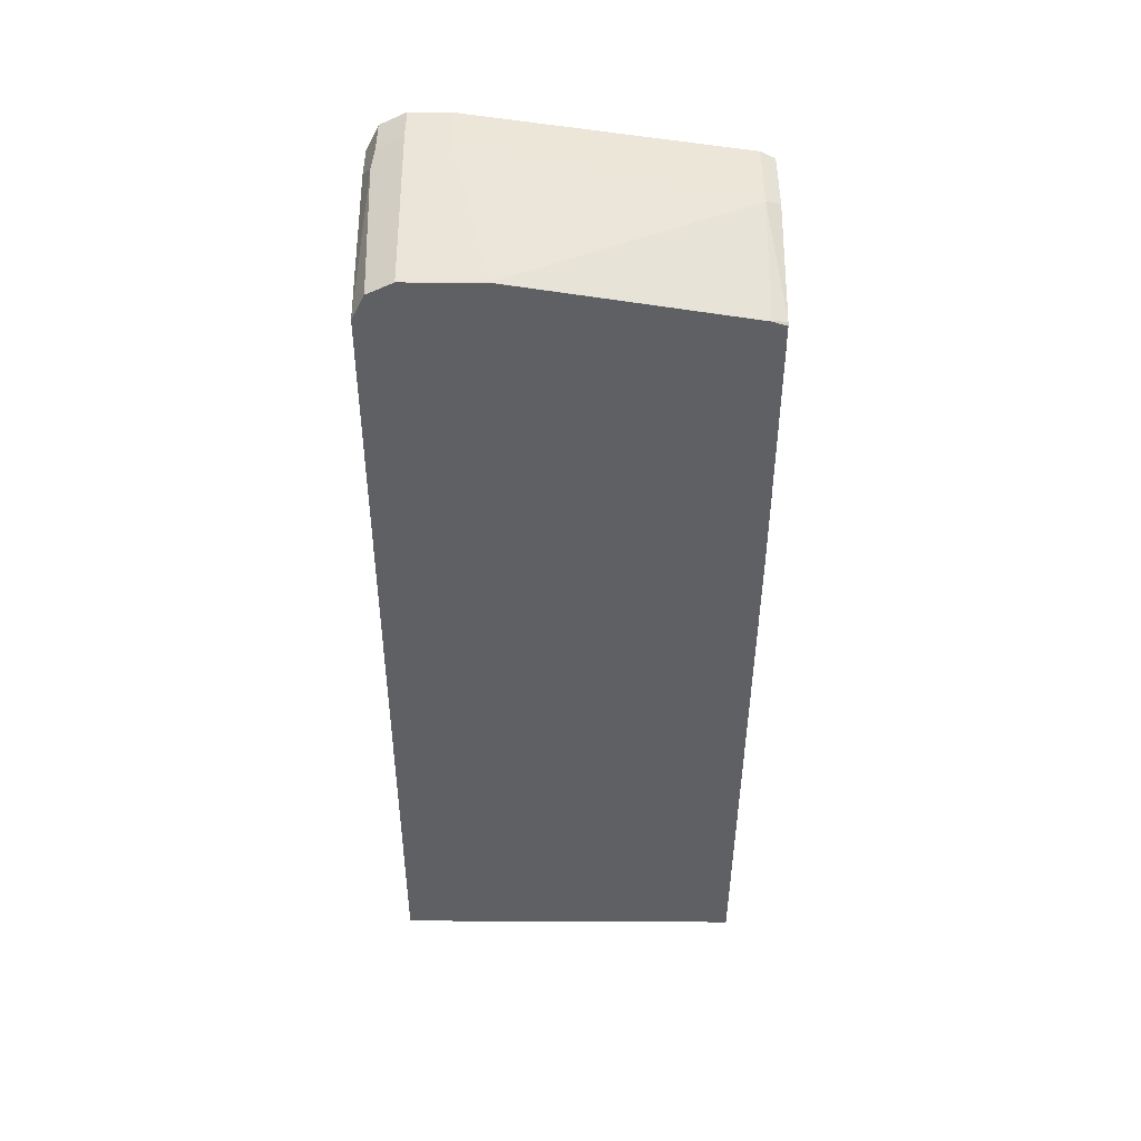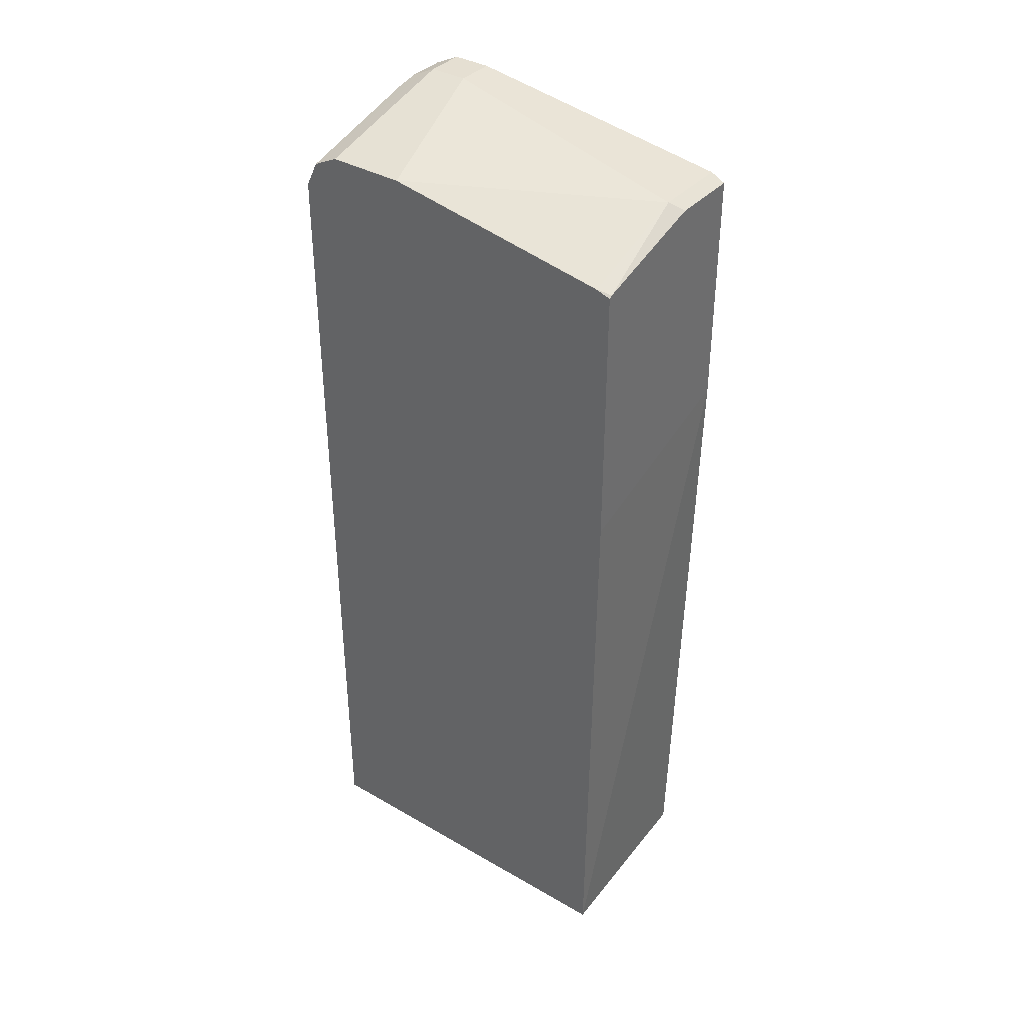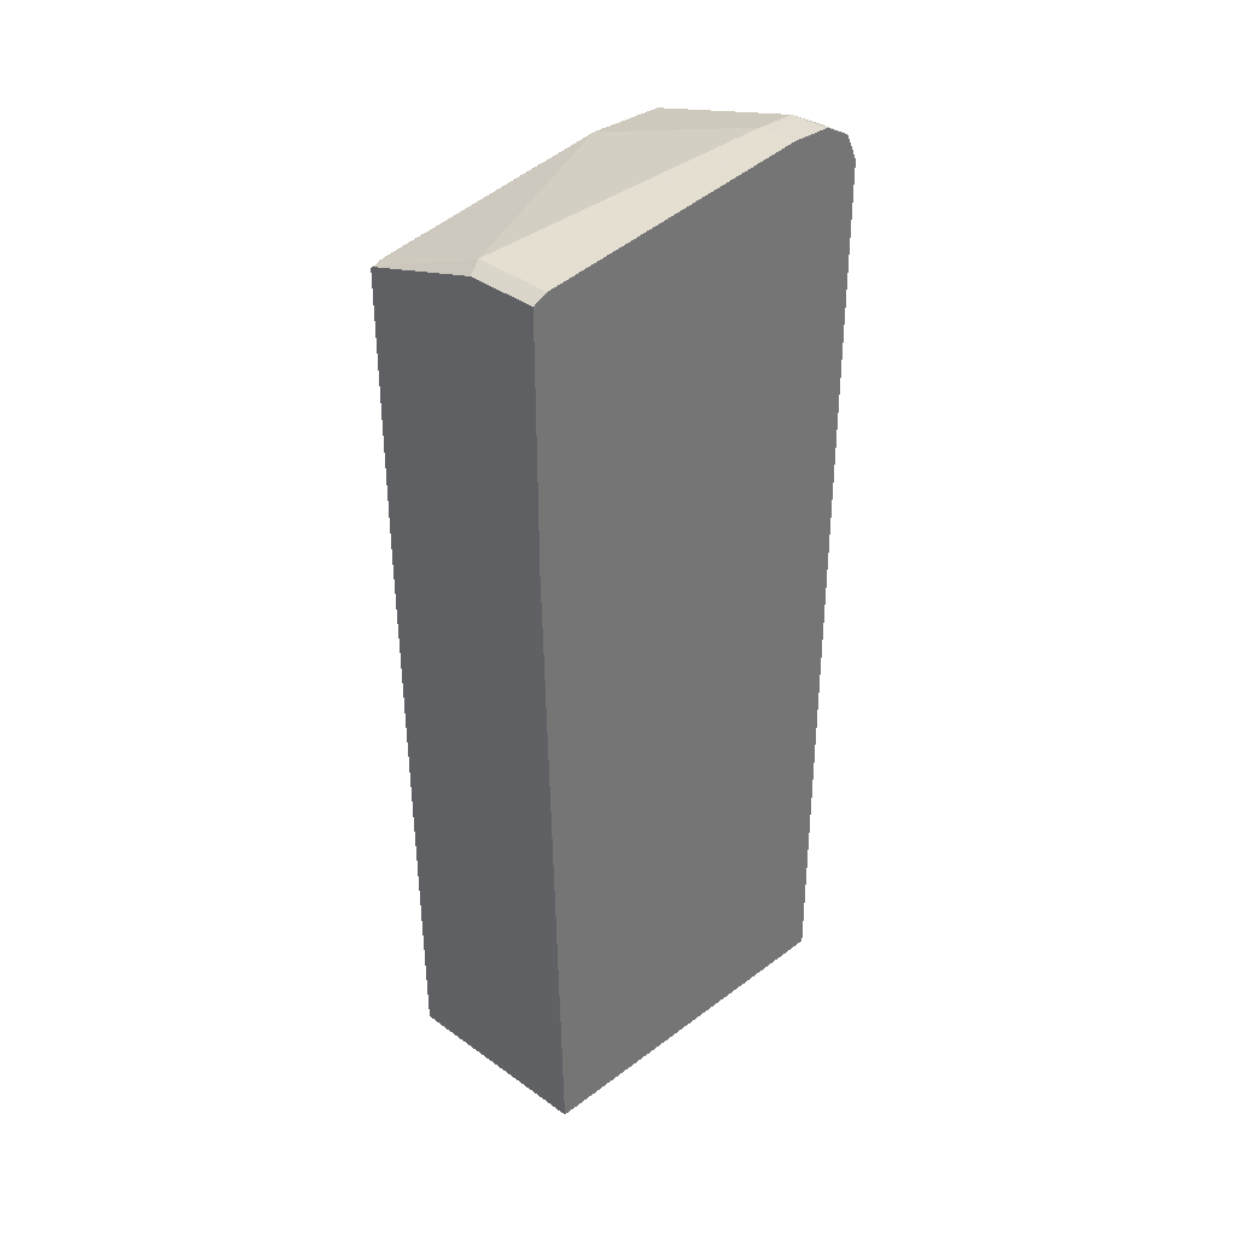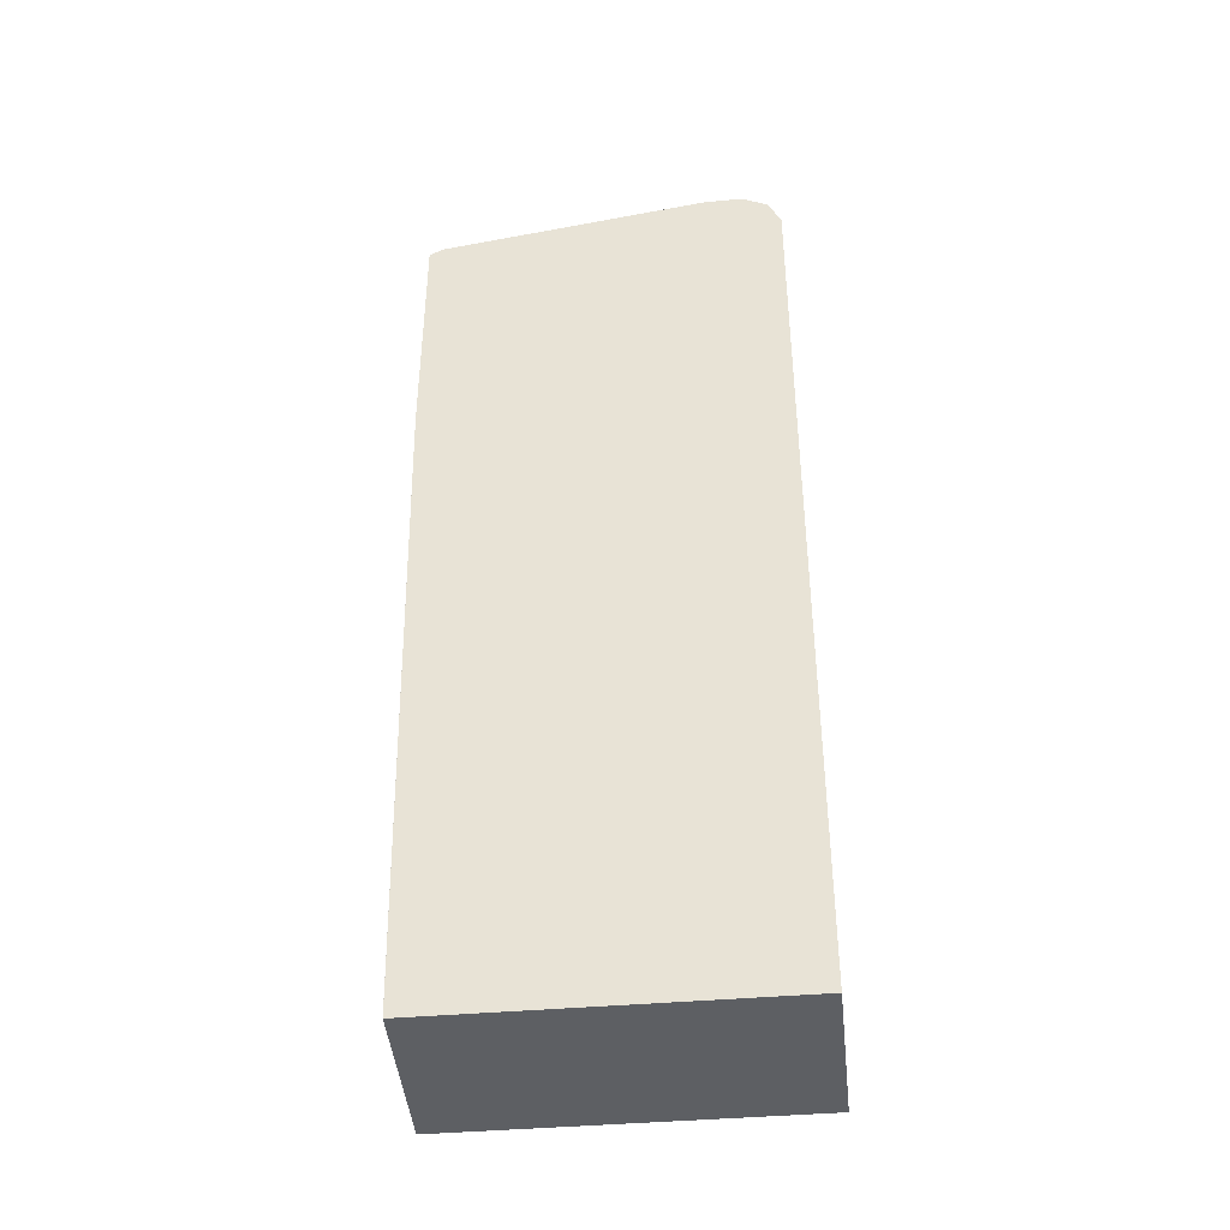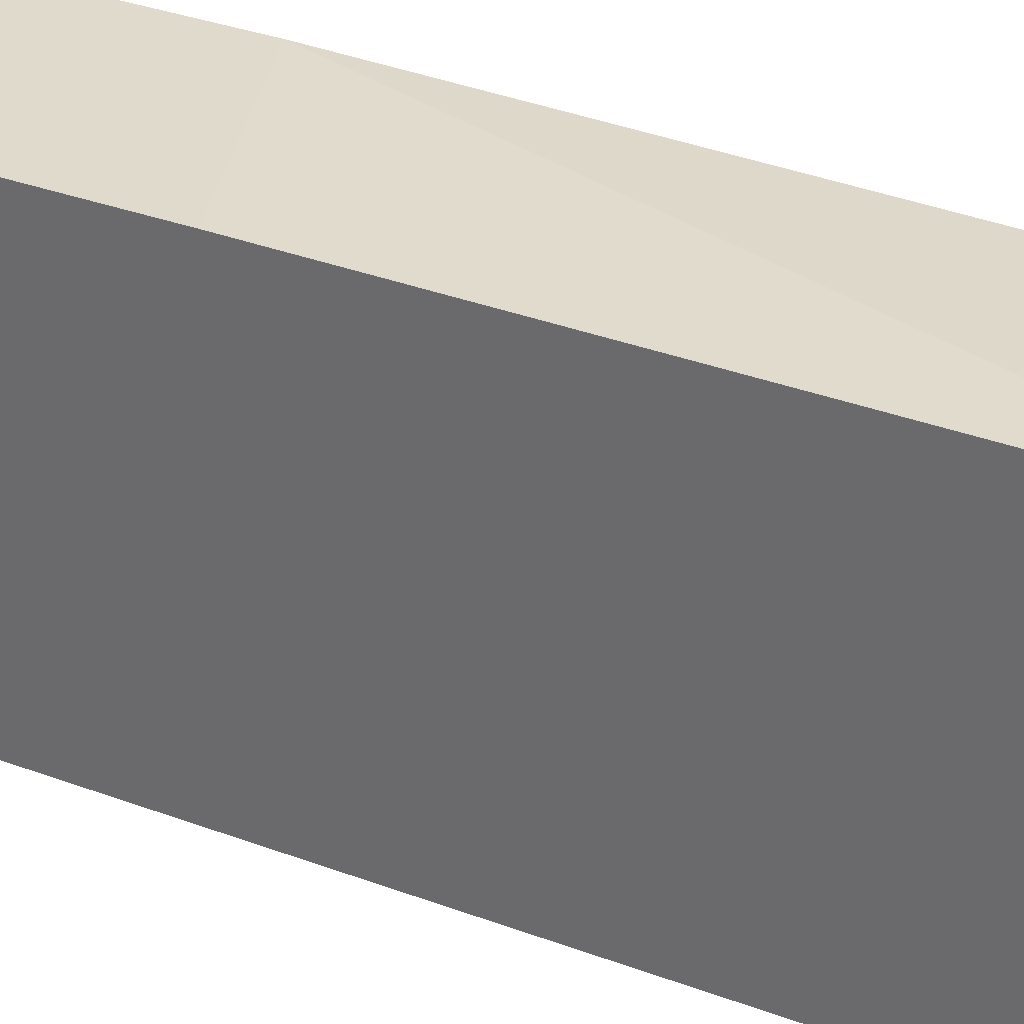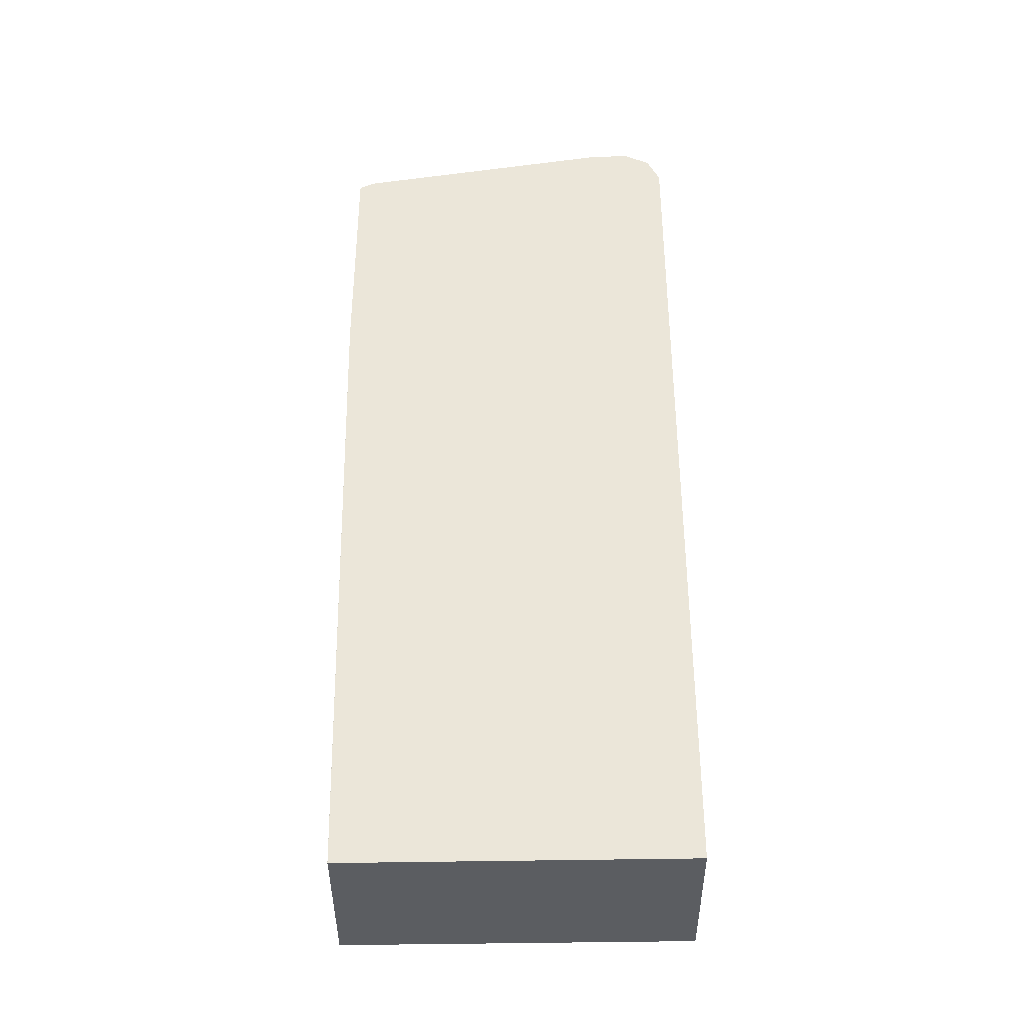
<metadata>
{"format":"obj","ext":"obj","renderer":"f3d","projection":"perspective","resolution":1024,"background":"white","views":[{"elev":44.9,"azim":90.3,"up":"+Z"},{"elev":37.4,"azim":126.5,"up":"+Z"},{"elev":35.4,"azim":-134.2,"up":"+Z"},{"elev":-40.0,"azim":-83.6,"up":"+Z"},{"elev":33.1,"azim":117.3,"up":"+Y"},{"elev":-36.0,"azim":-88.3,"up":"+Z"}]}
</metadata>
<code>
v -2.349e-05 -0.7346 -0.09846
v -2.349e-05 -0.4713 -0.09846
v 0.16 -0.7346 -0.09846
v -2.349e-05 -0.7346 0.6387
v -2.349e-05 -0.4471 -0.09582
v 7.84e-06 -0.4471 -0.09846
v 0.16 -0.4389 -0.09846
v 0.16 -0.7346 0.5748
v 0.03195 -0.7346 0.6387
v -2.349e-05 -0.7239 0.66
v -2.349e-05 -0.4353 0.437
v 0.1594 -0.4353 0.383
v 0.16 -0.4353 0.3829
v 0.16 -0.4353 0.383
v 0.16 -0.7344 0.6068
v 0.1597 -0.7346 0.6068
v 0.04791 -0.7266 0.6546
v 0.03195 -0.7239 0.66
v 0.16 -0.7344 0.6071
v -2.349e-05 -0.7026 0.6706
v -2.349e-05 -0.4353 0.6299
v 0.16 -0.4353 0.6026
v 0.16 -0.724 0.628
v 0.05323 -0.7133 0.66
v 0.03195 -0.7026 0.6706
v -2.349e-05 -0.6706 0.6706
v -2.349e-05 -0.4471 0.6387
v -7.83e-06 -0.4353 0.6327
v 0.1573 -0.4353 0.6044
v 0.16 -0.4473 0.6066
v 0.16 -0.7027 0.6385
v 0.1597 -0.7026 0.6387
v 0.03195 -0.6707 0.6706
v 0.06388 -0.4471 0.6387
v 0.05795 -0.4353 0.6327
v 0.1597 -0.4471 0.6068
v 0.16 -0.6389 0.6385
v 0.1597 -0.6387 0.6387
f 18 24 25
f 21 27 28
f 20 33 26
f 20 25 33
f 18 23 24
f 18 25 20
f 17 23 18
f 11 28 35
f 15 19 16
f 11 13 12
f 11 14 13
f 11 22 14
f 11 29 22
f 11 35 29
f 22 29 30
f 17 19 23
f 23 31 32
f 27 35 28
f 24 32 25
f 11 21 28
f 34 38 36
f 33 38 34
f 31 38 32
f 31 37 38
f 30 38 37
f 30 36 38
f 29 36 30
f 29 34 36
f 29 35 34
f 27 34 35
f 26 34 27
f 26 33 34
f 25 38 33
f 25 32 38
f 23 32 24
f 10 18 20
f 2 5 6
f 9 16 19
f 1 5 2
f 1 11 5
f 1 21 11
f 1 27 21
f 1 26 27
f 1 20 26
f 9 19 17
f 1 10 20
f 1 9 4
f 1 16 9
f 1 8 16
f 1 3 8
f 1 6 7
f 1 2 6
f 1 4 10
f 3 7 14
f 1 7 3
f 3 22 30
f 3 14 22
f 9 17 18
f 7 13 14
f 7 12 13
f 7 11 12
f 6 11 7
f 5 11 6
f 8 15 16
f 4 9 18
f 3 15 8
f 3 19 15
f 3 23 19
f 3 31 23
f 3 37 31
f 4 18 10
f 3 30 37

</code>
